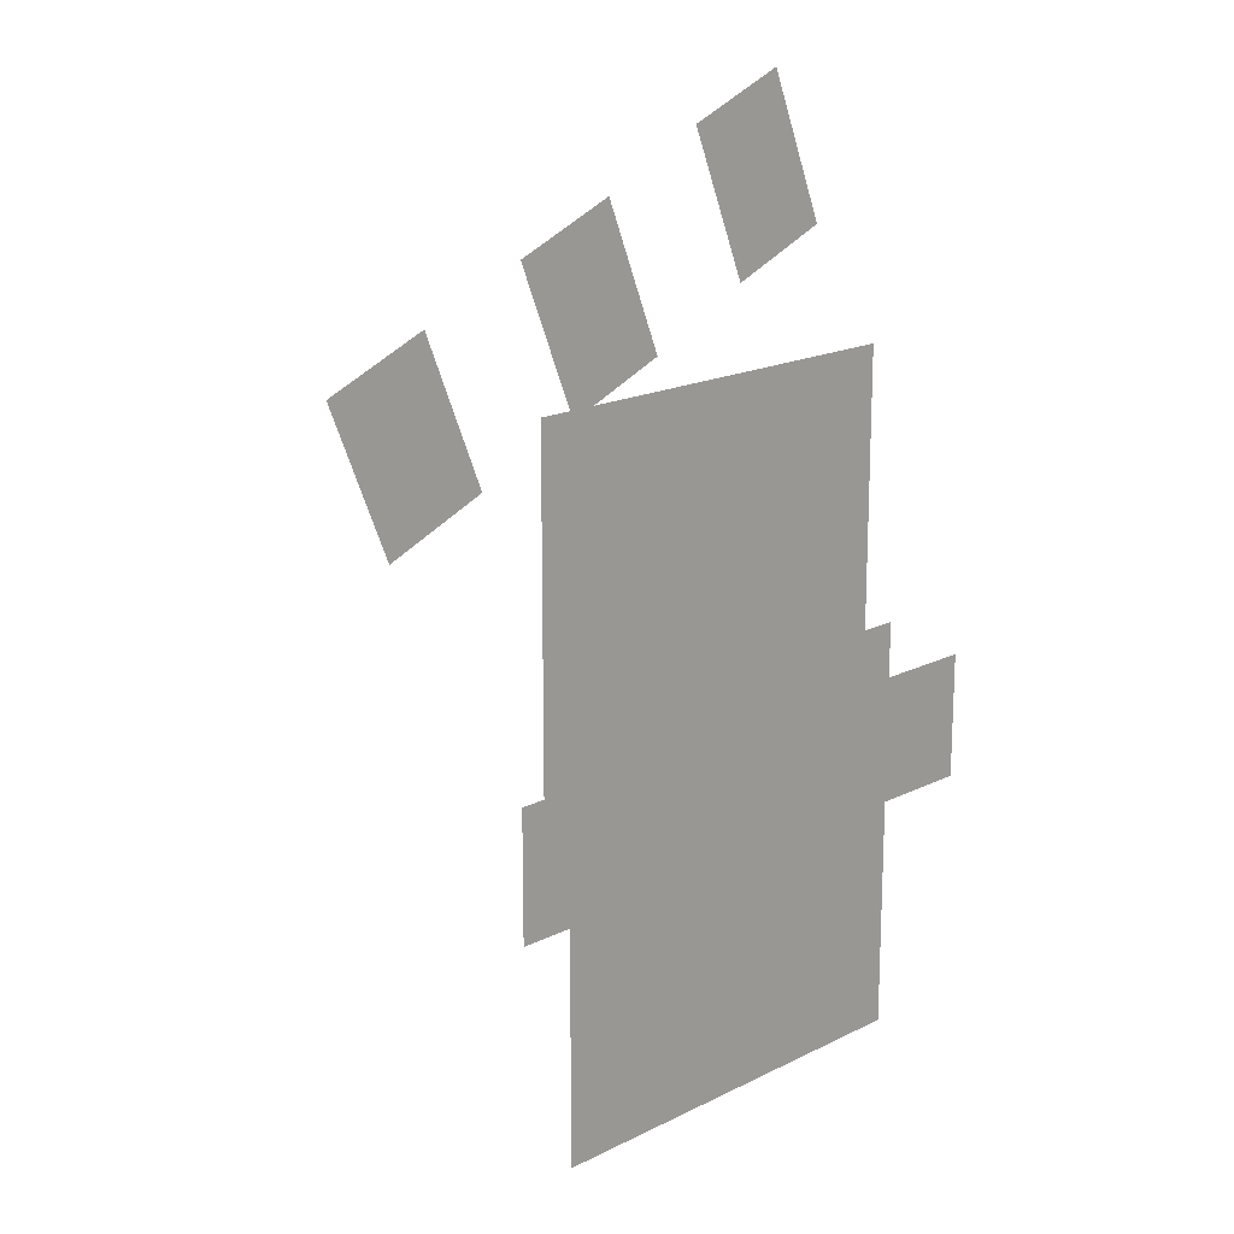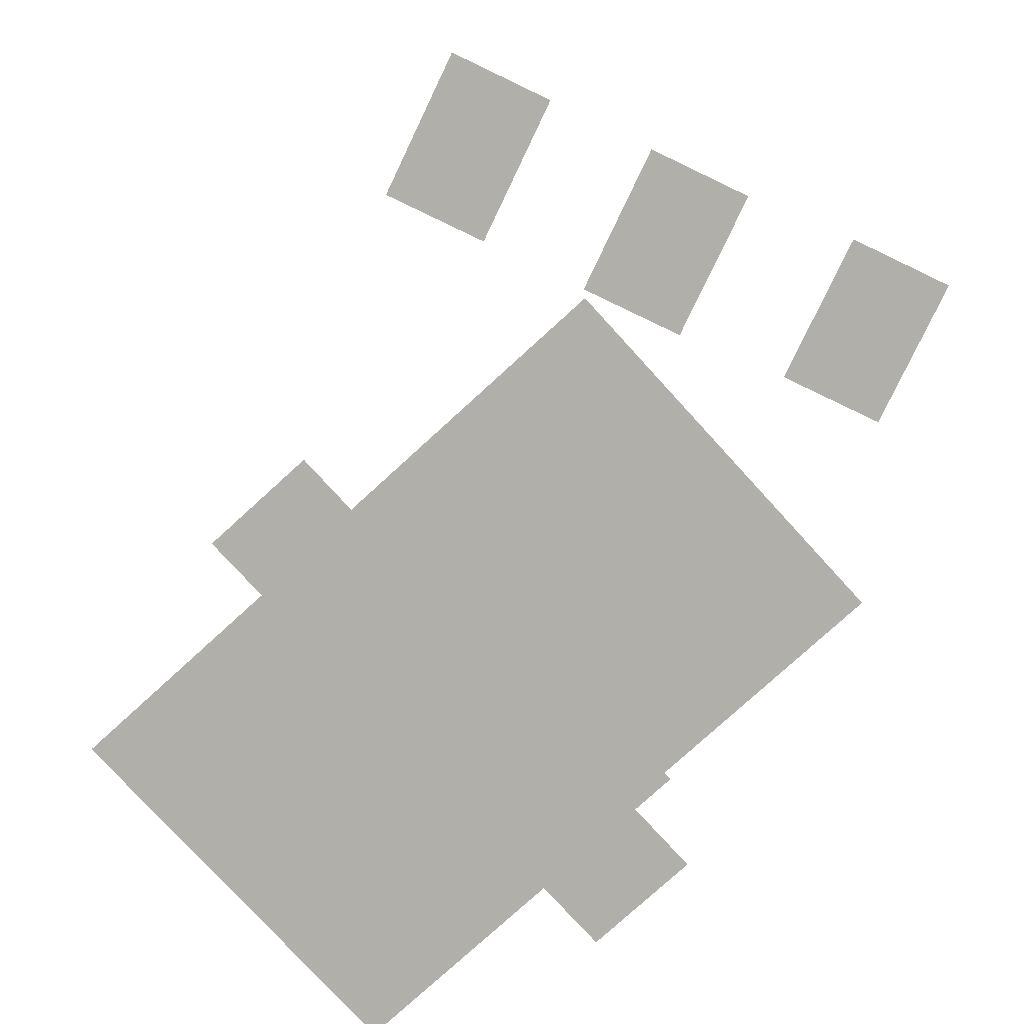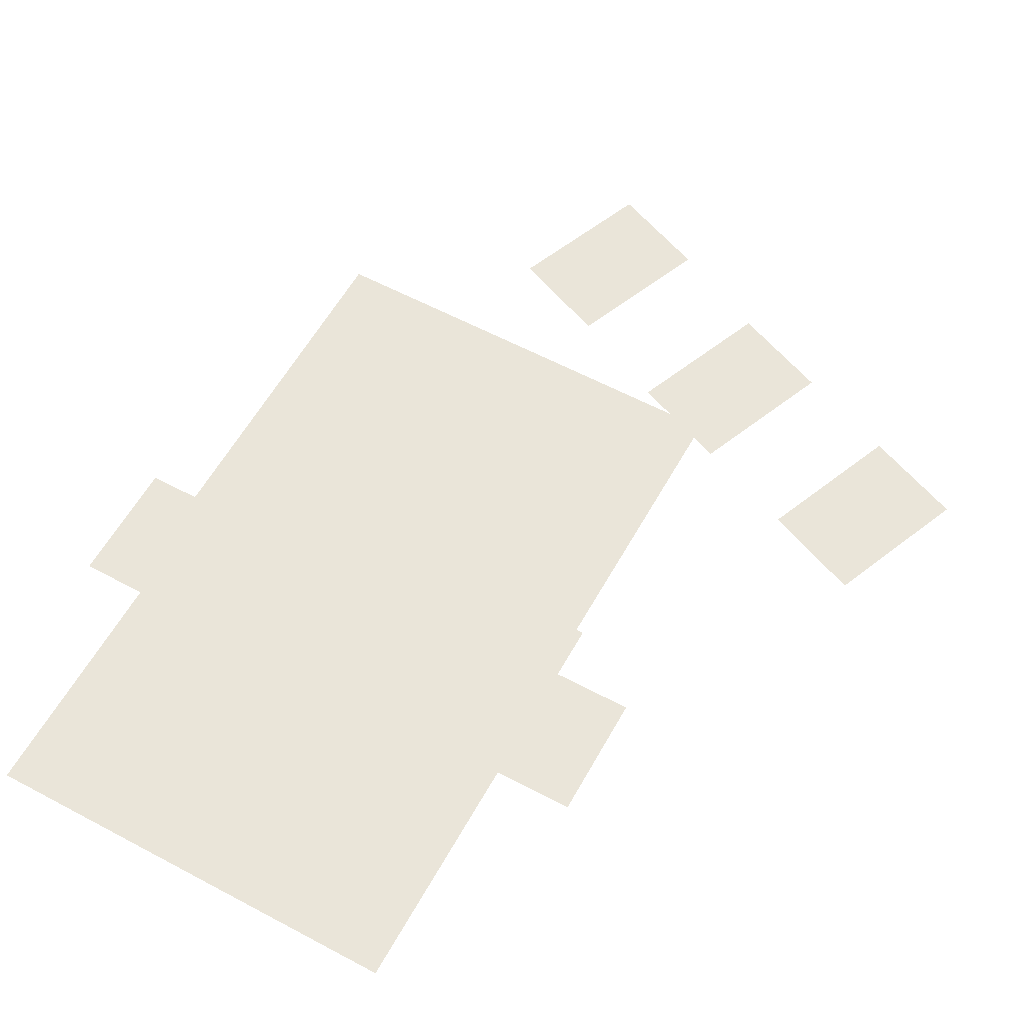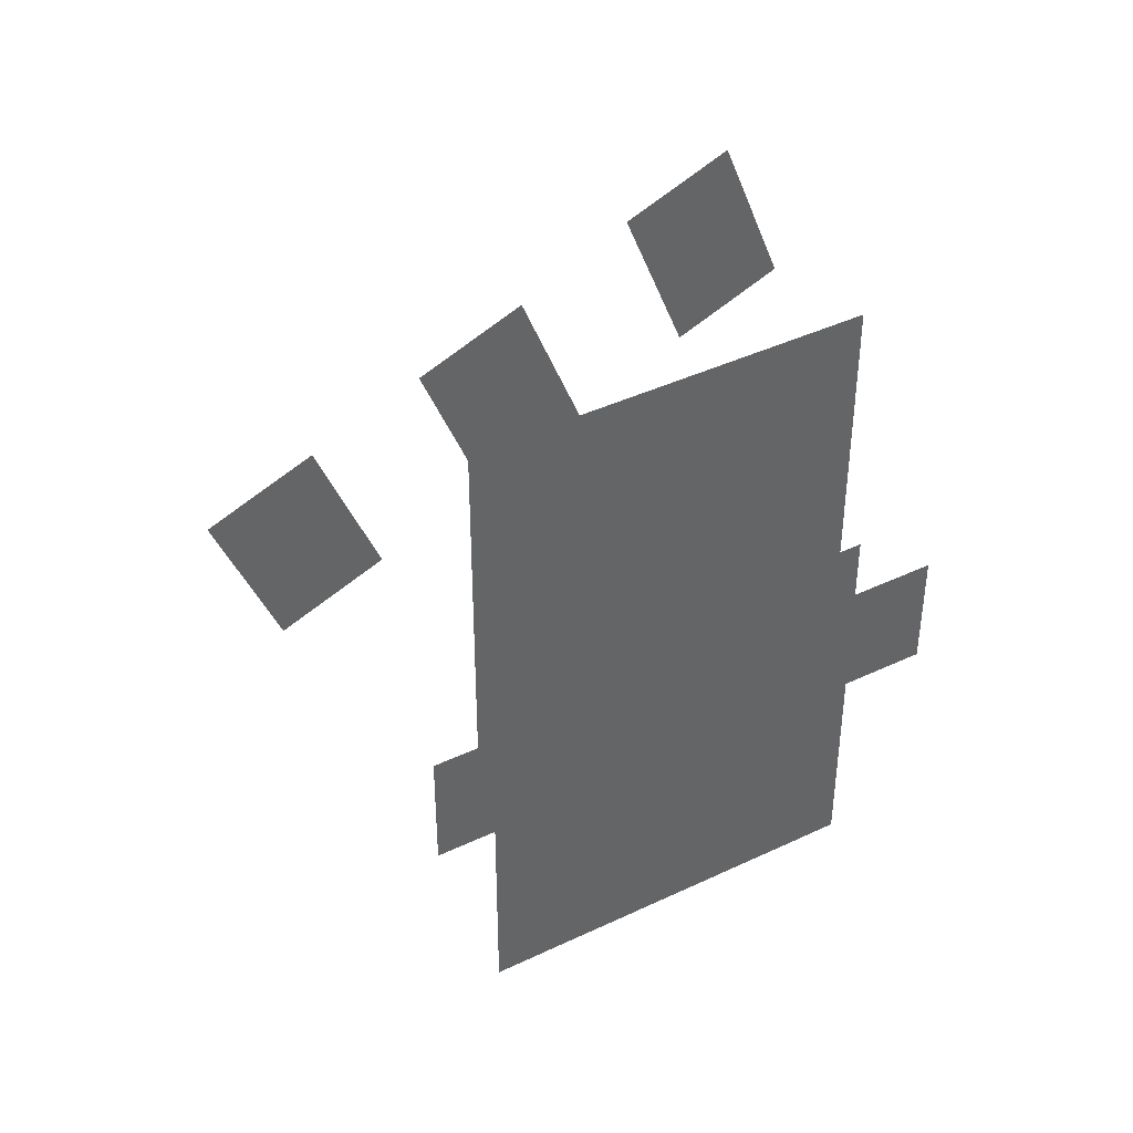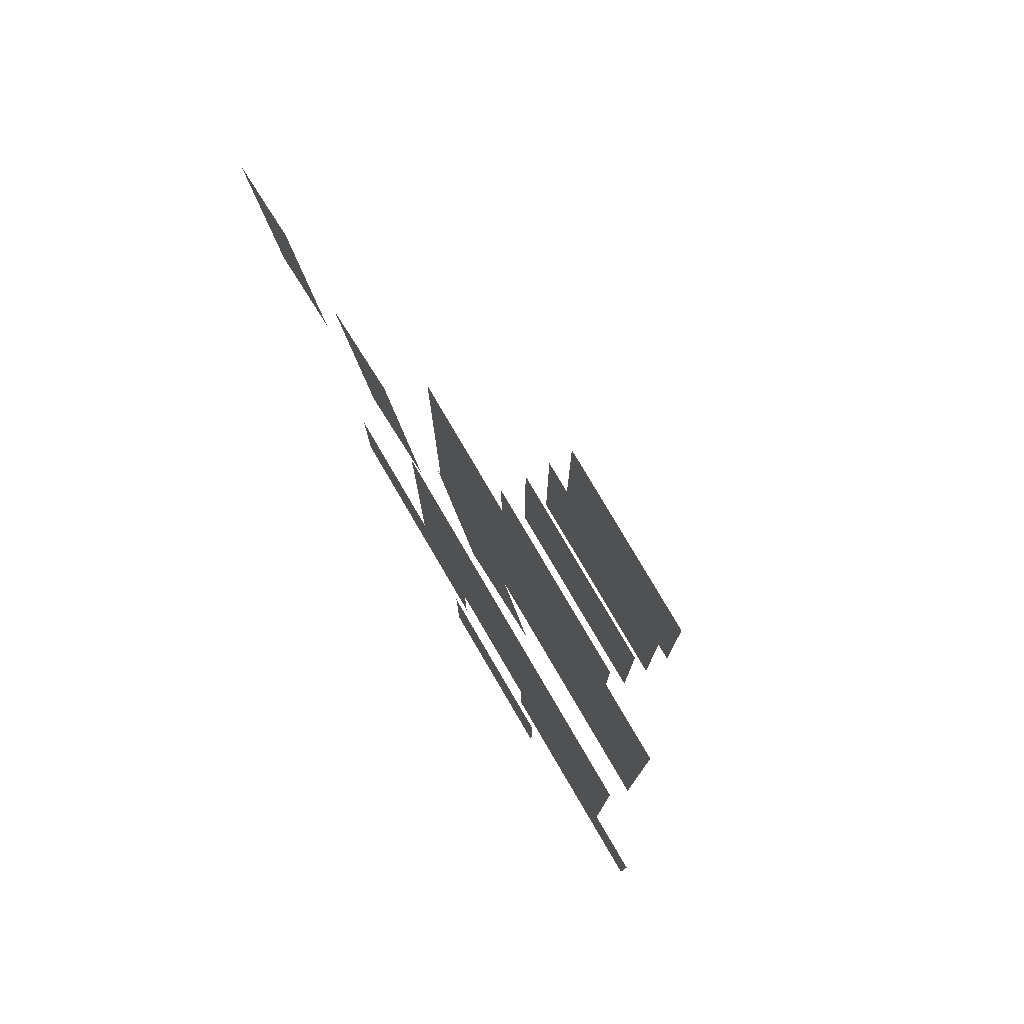
<metadata>
{"format":"obj","ext":"obj","renderer":"f3d","projection":"perspective","resolution":1024,"background":"white","views":[{"elev":17.6,"azim":135.3,"up":"+Y"},{"elev":-78.0,"azim":132.4,"up":"+Z"},{"elev":58.5,"azim":28.9,"up":"+Z"},{"elev":41.7,"azim":150.2,"up":"+Y"},{"elev":78.8,"azim":-120.4,"up":"+Y"}]}
</metadata>
<code>
g extraFriend_geo7
v -0.004213 0.008708 0.001045
v 0 0.004495 0.001045
v -0.004213 0.004495 0.001045
v 0 0.008708 0.001045
v 0.004213 0.008708 0.001045
v 0.004213 0.004495 0.001045
v 0 0.01039 0.001045
v 0.004213 0.01039 0.001045
v -0.004213 0.01039 0.001045
v 0 0.01166 0.001045
v 0.004213 0.01166 0.001045
v -0.004213 0.01166 0.001045
v 0 0.01292 0.001045
v 0.004213 0.01292 0.001045
v -0.004213 0.01292 0.001045
v 0.005586 0.01583 5.719e-27
v 0.00255 0.01385 5.719e-27
v 0.003667 0.0166 5.719e-27
v 0.00447 0.01307 5.719e-27
v -0.004213 0.001015 0.0004213
v 0 -0.0006318 0.0004213
v -0.004213 -0.0006318 0.0004213
v 0 0.001015 0.0004213
v 0.004213 0.001015 0.0004213
v 0.004213 -0.0006318 0.0004213
v 0.004213 0.002586 0.0004213
v 0 0.002586 0.0004213
v 0.004213 0.004295 0.0004213
v 0 0.004295 0.0004213
v -0.004213 0.004295 0.0004213
v -0.004213 0.002586 0.0004213
v 0 0.006026 0.0004213
v -0.004213 0.006026 0.0004213
v 0.004213 0.006026 0.0004213
v 0 0.007655 0.0004213
v -0.004213 0.007655 0.0004213
v 0.004213 0.007655 0.0004213
v 0.00949 0.01424 0
v 0.006454 0.01227 0
v 0.00757 0.01502 0
v 0.008374 0.01149 0
v 0.001683 0.01756 1.036e-18
v -0.001353 0.01559 1.036e-18
v -0.000237 0.01834 1.036e-18
v 0.0005663 0.01481 1.036e-18
v -0.00346 0.00677 7.944e-36
v -0.00421 0.005517 7.944e-36
v -0.00421 0.00677 7.944e-36
v -0.00346 0.005517 7.944e-36
v -0.00346 0.004265 7.944e-36
v -0.00421 0.004265 7.944e-36
v -0.004932 0.005517 7.944e-36
v -0.004932 0.00677 7.944e-36
v -0.005686 0.005517 7.944e-36
v -0.005686 0.00677 7.944e-36
v -0.004932 0.004265 7.944e-36
v -0.005686 0.004265 7.944e-36
v -0.002732 0.005517 7.944e-36
v -0.002732 0.00677 7.944e-36
v -0.001985 0.005517 7.944e-36
v -0.001985 0.00677 7.944e-36
v -0.001234 0.005517 7.944e-36
v -0.001985 0.004265 7.944e-36
v -0.001234 0.004265 7.944e-36
v -0.001234 0.00677 7.944e-36
v -0.002732 0.004265 7.944e-36
v -0.001772 0.0004691 0
v -0.0007198 7.726e-06 0
v -0.001772 7.726e-06 0
v -0.0007198 0.0004691 0
v 0.0003326 0.0004691 0
v 0.0003326 7.726e-06 0
v 0.0003326 0.001004 0
v -0.0007198 0.001004 0
v 0.0003326 0.001442 0
v -0.0007198 0.001442 0
v -0.0007198 0.001908 0
v -0.001772 0.001442 0
v -0.001772 0.001908 0
v -0.0007198 0.002393 0
v -0.001772 0.002393 0
v -0.0007198 0.002876 0
v 0.0003326 0.002393 0
v 0.0003326 0.002876 0
v -0.001772 0.002876 0
v 0.0003326 0.001908 0
v -0.001772 0.001004 0
v 0.00346 0.00677 0
v 0.00421 0.005517 0
v 0.00346 0.005517 0
v 0.00421 0.00677 0
v 0.00346 0.004265 0
v 0.00421 0.004265 0
v 0.004932 0.005517 0
v 0.004932 0.00677 0
v 0.005686 0.005517 0
v 0.005686 0.00677 0
v 0.004932 0.004265 0
v 0.005686 0.004265 0
v 0.002732 0.005517 0
v 0.002732 0.00677 0
v 0.001985 0.005517 0
v 0.001985 0.00677 0
v 0.001234 0.005517 0
v 0.001985 0.004265 0
v 0.001234 0.004265 0
v 0.001234 0.00677 0
v 0.002732 0.004265 0
v 0.001772 0.0004691 0
v 0.0007198 7.726e-06 0
v 0.0007198 0.0004691 0
v 0.001772 7.726e-06 0
v -0.0003326 0.0004691 0
v -0.0003326 7.726e-06 0
v -0.0003326 0.001004 0
v 0.0007198 0.001004 0
v -0.0003326 0.001442 0
v 0.0007198 0.001442 0
v 0.0007198 0.001908 0
v 0.001772 0.001442 0
v 0.001772 0.001908 0
v 0.0007198 0.002393 0
v 0.001772 0.002393 0
v 0.0007198 0.002876 0
v -0.0003326 0.002393 0
v -0.0003326 0.002876 0
v 0.001772 0.002876 0
v -0.0003326 0.001908 0
v 0.001772 0.001004 0
v -0.002187 0.005748 0.001514
v 0.002187 0.01012 0.001514
v 0.002187 0.005748 0.001514
v -0.002187 0.01012 0.001514
v -0.002187 0.005748 0.0021
v 0.002187 0.01012 0.0021
v 0.002187 0.005748 0.0021
v -0.002187 0.01012 0.0021
v -0.002187 0.005748 0.002666
v 0.002187 0.01012 0.002666
v 0.002187 0.005748 0.002666
v -0.002187 0.01012 0.002666
v -0.002187 0.005748 0.003209
v 0.002187 0.01012 0.003209
v 0.002187 0.005748 0.003209
v -0.002187 0.01012 0.003209
g extraFriend_geo7_0
f 3 2 1
f 2 4 1
f 5 4 2
f 6 5 2
f 7 4 5
f 1 4 7
f 8 7 5
f 9 1 7
f 10 7 8
f 9 7 10
f 11 10 8
f 12 9 10
f 13 10 11
f 12 10 13
f 14 13 11
f 15 12 13
f 18 17 16
f 17 19 16
f 22 21 20
f 21 23 20
f 24 23 21
f 25 24 21
f 24 26 23
f 26 27 23
f 26 28 27
f 28 29 27
f 27 29 30
f 31 27 30
f 20 23 31
f 23 27 31
f 30 29 32
f 32 29 28
f 33 30 32
f 34 32 28
f 33 32 35
f 35 32 34
f 36 33 35
f 37 35 34
f 40 39 38
f 39 41 38
f 44 43 42
f 43 45 42
f 48 47 46
f 47 49 46
f 50 49 47
f 51 50 47
f 52 47 48
f 51 47 52
f 53 52 48
f 54 52 53
f 55 54 53
f 56 52 54
f 56 51 52
f 57 56 54
f 46 49 58
f 58 49 50
f 59 46 58
f 59 58 60
f 61 59 60
f 61 60 62
f 62 60 63
f 64 62 63
f 65 61 62
f 63 60 66
f 60 58 66
f 66 58 50
f 69 68 67
f 68 70 67
f 71 70 68
f 72 71 68
f 71 73 70
f 73 74 70
f 73 75 74
f 75 76 74
f 77 76 75
f 78 76 77
f 74 76 78
f 79 78 77
f 79 77 80
f 81 79 80
f 81 80 82
f 82 80 83
f 84 82 83
f 85 81 82
f 83 80 86
f 80 77 86
f 86 77 75
f 87 74 78
f 70 74 87
f 67 70 87
f 90 89 88
f 89 91 88
f 90 92 89
f 92 93 89
f 89 94 91
f 89 93 94
f 94 95 91
f 94 96 95
f 96 97 95
f 94 98 96
f 93 98 94
f 98 99 96
f 90 88 100
f 90 100 92
f 88 101 100
f 100 101 102
f 101 103 102
f 102 103 104
f 102 104 105
f 104 106 105
f 103 107 104
f 100 102 108
f 102 105 108
f 100 108 92
f 111 110 109
f 110 112 109
f 111 113 110
f 113 114 110
f 115 113 111
f 116 115 111
f 117 115 116
f 118 117 116
f 118 119 117
f 118 120 119
f 118 116 120
f 120 121 119
f 119 121 122
f 121 123 122
f 122 123 124
f 122 124 125
f 124 126 125
f 123 127 124
f 119 122 128
f 122 125 128
f 119 128 117
f 116 129 120
f 116 111 129
f 111 109 129
f 132 131 130
f 131 133 130
f 136 135 134
f 135 137 134
f 140 139 138
f 139 141 138
f 144 143 142
f 143 145 142

</code>
